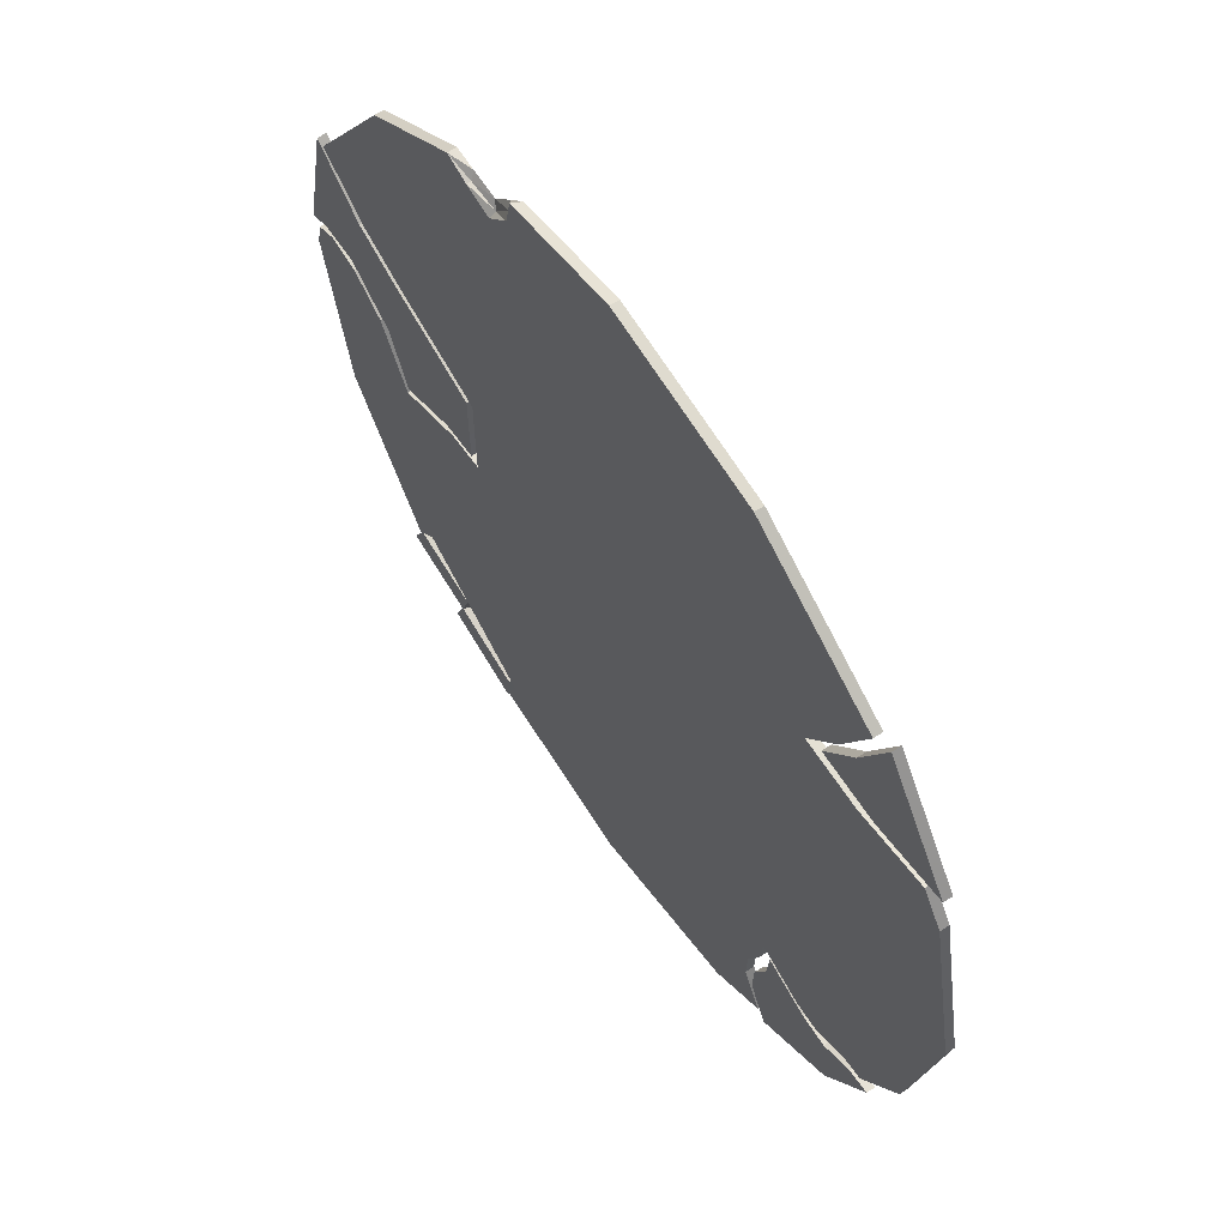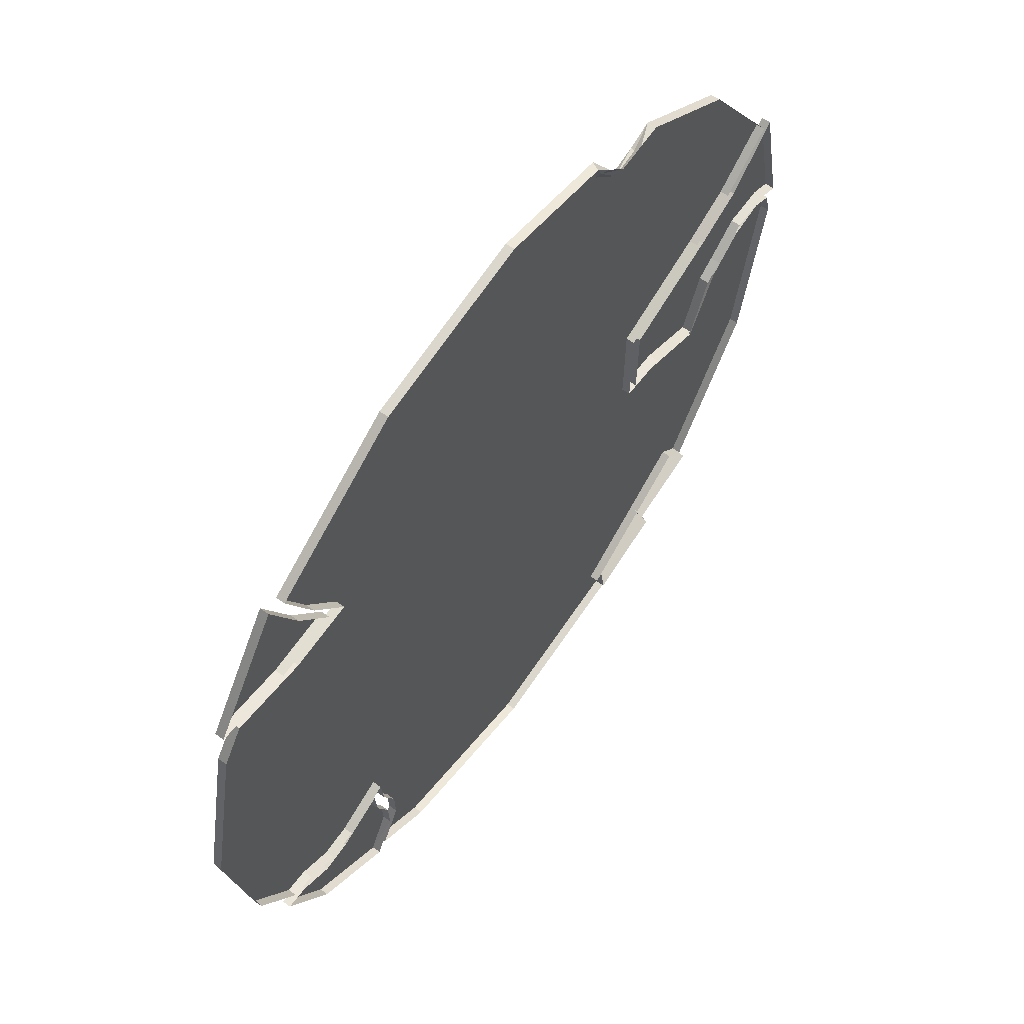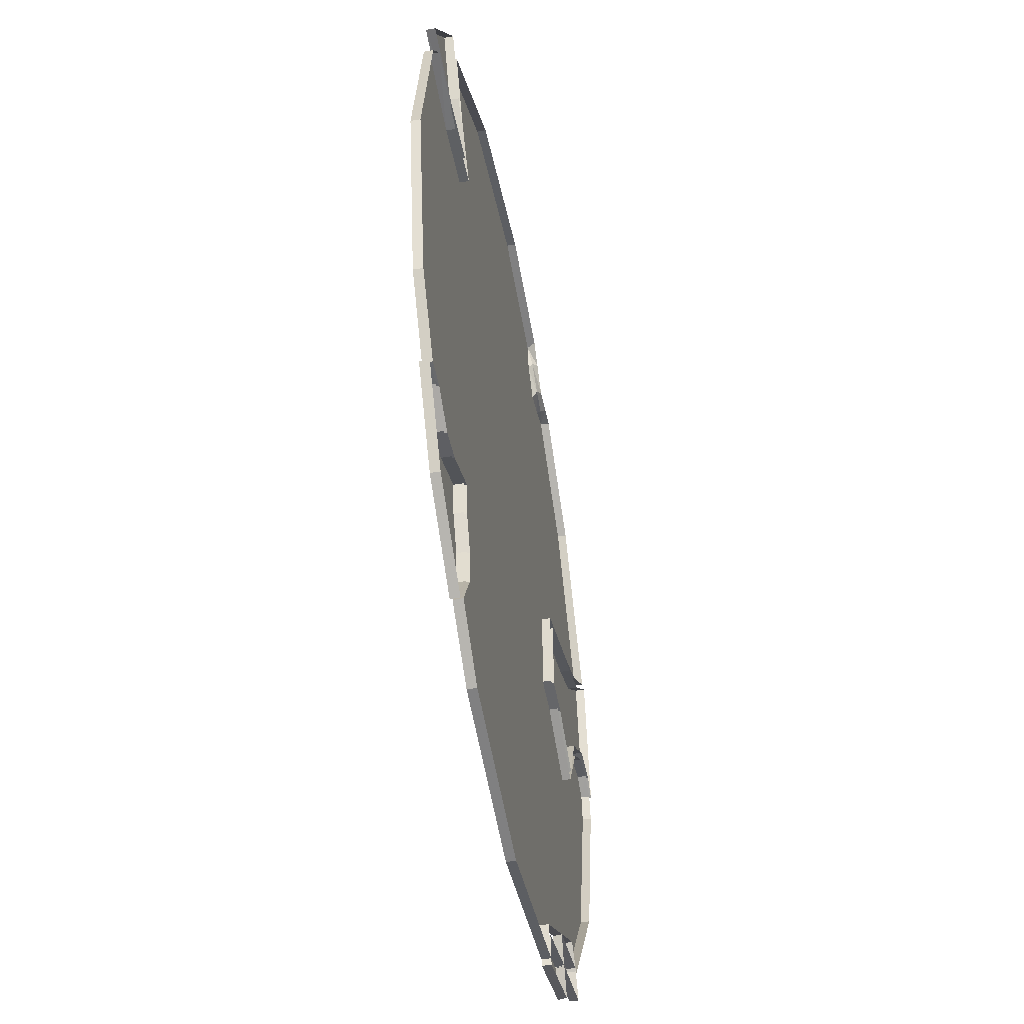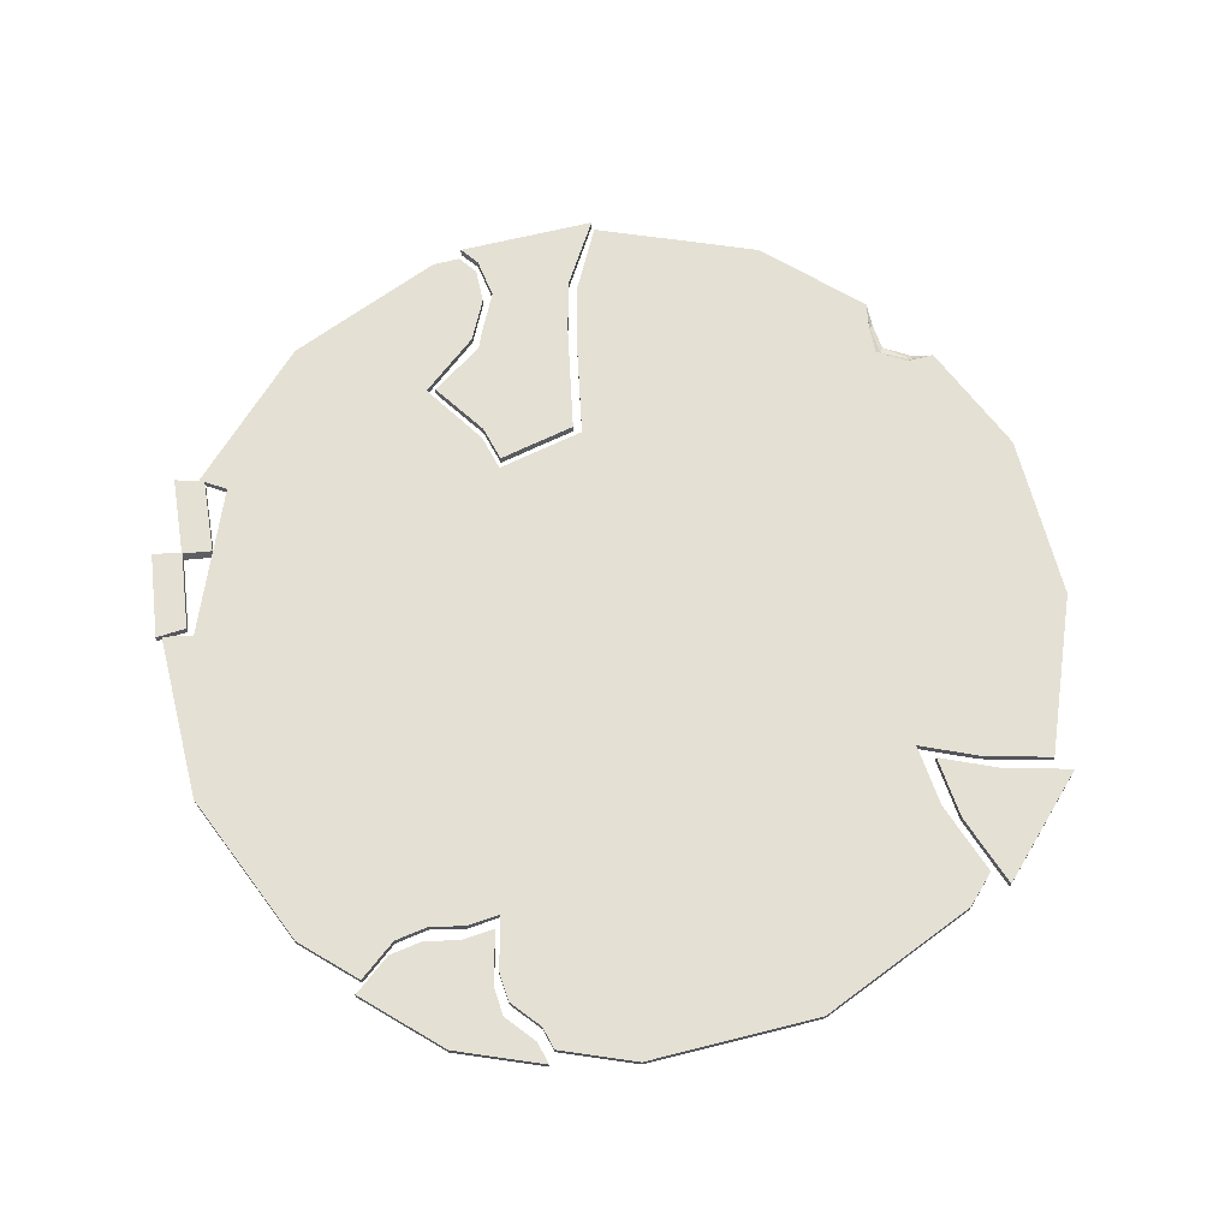
<metadata>
{"format":"obj","ext":"obj","renderer":"f3d","projection":"perspective","resolution":1024,"background":"white","views":[{"elev":61.7,"azim":55.8,"up":"+Y"},{"elev":61.0,"azim":126.0,"up":"+Y"},{"elev":-49.2,"azim":100.5,"up":"+Y"},{"elev":66.1,"azim":64.5,"up":"+Z"}]}
</metadata>
<code>
g dongfang_yewai_358_jitai01
v 4.8e-05 -2.1e-05 9.924
v 0.000118 -116.8 9.924
v 44.68 -107.9 9.924
v -107.9 -44.68 9.924
v -82.57 -82.57 9.924
v 82.57 -82.57 9.924
v -107.9 44.68 9.924
v -116.8 -7.8e-05 9.924
v 107.9 44.68 9.924
v 82.57 82.57 9.924
v -44.68 -107.9 9.924
v -44.68 107.9 9.924
v -82.57 82.57 9.924
v 116.8 3.4e-05 9.924
v 107.9 -44.68 9.924
v 44.68 107.9 9.924
v -7e-06 116.8 9.924
f 1 2 3
f 1 4 5
f 1 3 6
f 1 7 8
f 1 9 10
f 1 11 2
f 1 12 13
f 14 1 15
f 16 1 10
f 7 1 13
f 17 1 16
f 4 1 8
f 9 1 14
f 11 1 5
f 12 1 17
f 15 1 6
g dongfang_yewai_358_jitai01
v -181.9 437.8 -0.07576
v -174.5 431 3.887
v -150.9 459.6 5.385
v -157.2 463.5 -0.07576
v -213.4 441.3 -0.07576
v -239 444.2 -0.07576
v -238.3 444.7 9.924
v -209.4 434.1 5.211
v -148.9 452 9.924
v -175.8 424.4 9.924
v -210.3 433.6 9.924
v -209.4 434.1 5.211
v -175.8 424.4 9.924
v -174.5 431 3.887
v -142.4 483.7 9.924
v -136.7 484.8 -0.07576
v -157.2 463.5 -0.07576
v -150.9 459.6 5.385
v -213.4 441.3 -0.07576
f 18 19 20
f 20 21 18
f 22 23 24
f 24 25 22
f 26 19 27
f 28 29 24
f 26 20 19
f 28 30 31
f 26 32 20
f 32 33 34
f 34 35 32
f 28 31 29
f 25 19 18
f 18 36 25
g dongfang_yewai_358_jitai01
v 421.8 -272.5 -0.382
v 473 -195.9 -0.07566
v 473 -195.9 9.924
v 421.5 -273 9.924
v 512 0.000235 -0.07569
v 512 0.000236 9.924
v 512 0.000235 -0.07569
v 473 195.9 -0.07572
v 473 195.9 9.924
v 512 0.000236 9.924
v 362 362 -0.1741
v 195.9 473 -0.07576
v 195.9 473 9.924
v 362 362 9.924
v -0.000211 512 -0.07577
v -0.000211 512 9.924
v -362 362 -0.07575
v -473 195.9 0.09057
v -473 195.9 9.924
v -362 362 9.924
v -505.9 30.9 0.09059
v -512 -0.000279 -0.07569
v -512 -0.000277 9.924
v -505.8 31.38 9.924
v -473 -195.9 -0.07566
v -473 -195.9 9.924
v -362 -362 -0.1616
v -362 -362 9.924
v -195.9 -473 -0.1615
v 0.00034 -512 -0.07562
v 0.00034 -512 9.924
v -195.9 -473 9.924
v 195.9 -473 -0.07562
v 195.9 -473 9.924
v 512 0.000236 9.924
v 372 0.000161 9.924
v 343.7 -142.4 9.924
v 473 -195.9 9.924
v 362 362 9.924
v 195.9 473 9.924
v 142.4 343.7 9.924
v 263.1 263.1 9.924
v -362 362 9.924
v -473 195.9 9.924
v -343.7 142.4 9.924
v -263.1 263.1 9.924
v -0.000211 512 9.924
v -0.000135 372 9.924
v -512 -0.000277 9.924
v -356.7 -76.91 9.924
v -397.8 -0.000204 9.924
v 473 195.9 9.924
v 343.7 142.4 9.924
v -142.4 -343.7 9.924
v -263.1 -263.1 9.924
v -337.2 -337.2 9.924
v -182.2 -439.9 9.924
v 116.8 3.4e-05 9.924
v 107.9 -44.68 9.924
v 44.68 107.9 9.924
v 82.57 82.57 9.924
v -107.9 44.68 9.924
v -82.57 82.57 9.924
v 0.00034 -512 9.924
v 195.9 -473 9.924
v 142.4 -343.7 9.924
v 0.000264 -372 9.924
v -7e-06 116.8 9.924
v -343.7 -142.4 9.924
v 107.9 44.68 9.924
v -407.8 142.8 9.924
v -349.3 114.2 9.924
v -44.68 -107.9 9.924
v -82.57 -82.57 9.924
v -44.68 107.9 9.924
v -142.4 343.7 9.924
v 82.57 -82.57 9.924
v 263.1 -263.1 9.924
v 44.68 -107.9 9.924
v 0.000118 -116.8 9.924
v -107.9 -44.68 9.924
v 284.4 231.1 9.924
v -337.2 -337.2 9.924
v -362 -362 9.924
v -362 -362 -0.1616
v -337.2 -337.2 -0.2475
v -195.9 -473 9.924
v -182.2 -439.9 9.924
v -182.2 -439.9 -0.2475
v -195.9 -473 -0.1615
v -337.2 -337.2 9.924
v -337.2 -337.2 -0.2475
v -182.2 -439.9 -0.2475
v -182.2 -439.9 9.924
v -239 444.2 -0.07576
v -238.3 444.7 9.924
v -210.3 433.6 9.924
v -238.3 444.7 9.924
v -148.9 452 9.924
v -175.8 424.4 9.924
v -136.7 484.8 -0.07576
v -142.4 483.7 9.924
v -142.4 483.7 9.924
v -473 -195.9 9.924
v -362 -362 9.924
v -195.9 -473 9.924
v -440.6 33.31 9.924
v -505.8 31.38 9.924
v -116.8 -7.8e-05 9.924
v -228.4 64.5 9.924
v -227.7 -0.000126 9.924
v -227 -41.76 9.924
v -271 -43.9 9.924
v -407.8 142.8 9.924
v -473 195.9 9.924
v -473 195.9 0.09057
v -407.8 142.8 0.2569
v -349.3 114.2 9.924
v -349.3 114.2 0.2569
v -228.4 64.5 9.924
v -228.4 64.5 0.2569
v -227.7 -0.000126 9.924
v -228.4 64.5 9.924
v -228.4 64.5 0.2569
v -227.7 -0.000127 0.2569
v -227 -41.76 9.924
v -227 -41.76 0.2569
v -271 -43.9 9.924
v -227 -41.76 9.924
v -227 -41.76 0.2569
v -271 -43.9 0.2569
v -356.7 -76.91 9.924
v -356.7 -76.91 0.2569
v -397.8 -0.000204 9.924
v -356.7 -76.91 9.924
v -356.7 -76.91 0.2569
v -397.8 -0.000205 0.2569
v -440.6 33.31 9.924
v -440.6 33.31 0.2569
v -480.5 42.58 9.924
v -480.5 42.58 0.2569
v -505.8 31.38 9.924
v -505.9 30.9 0.09059
v -480.5 42.58 9.924
v 325.6 288.9 9.924
v 357.9 222.9 9.924
v 447.4 234.2 -0.174
v 447.2 234.6 9.924
v 447.2 234.6 9.924
v 362 362 9.924
v 325.6 288.9 9.924
v 325.6 288.9 -0.2723
v 362 362 -0.1741
v 325.6 288.9 9.924
v 284.4 231.1 9.924
v 284.4 231.1 -0.2723
v 325.6 288.9 -0.2723
v 284.4 231.1 9.924
v 357.9 222.9 9.924
v 357.9 222.9 -0.2723
v 284.4 231.1 -0.2723
v 357.9 222.9 9.924
v 447.2 234.6 9.924
v 447.4 234.2 -0.174
v 357.9 222.9 -0.2723
v 421.5 -273 9.924
v 320.1 -290.6 9.924
v 354.5 -294.9 9.924
v 394.1 -274.1 9.924
v 242.6 -338.7 9.924
v 240.9 -377.7 9.924
v 265.4 -426.6 9.924
v 265.8 -426.4 -0.382
v 421.5 -273 9.924
v 394.1 -274.1 9.924
v 394.1 -274.1 -0.6884
v 421.8 -272.5 -0.382
v 394.1 -274.1 9.924
v 354.5 -294.9 9.924
v 354.5 -294.9 -0.6884
v 394.1 -274.1 -0.6884
v 320.1 -290.6 9.924
v 263.1 -263.1 9.924
v 263.1 -263.1 -0.6884
v 320.1 -290.6 -0.6884
v 354.5 -294.9 9.924
v 320.1 -290.6 9.924
v 320.1 -290.6 -0.6884
v 354.5 -294.9 -0.6884
v 263.1 -263.1 9.924
v 259.2 -300.9 9.924
v 259.2 -300.9 -0.6884
v 263.1 -263.1 -0.6884
v 259.2 -300.9 9.924
v 242.6 -338.7 9.924
v 242.6 -338.7 -0.6884
v 259.2 -300.9 -0.6884
v 242.6 -338.7 9.924
v 240.9 -377.7 9.924
v 240.9 -377.7 -0.6884
v 242.6 -338.7 -0.6884
v 240.9 -377.7 9.924
v 265.4 -426.6 9.924
v 265.8 -426.4 -0.382
v 240.9 -377.7 -0.6884
v 265.4 -426.6 9.924
v 259.2 -300.9 9.924
v 383.9 375.2 -0.1648
v 383.9 375.2 9.924
v 469 247.8 9.924
v 469.3 247.4 -0.1647
v 379.7 236 9.924
v 347.4 302.1 9.924
v 306.3 244.3 9.924
v 469 247.8 9.924
v 383.9 375.2 9.924
v 347.4 302.1 9.924
v 383.9 375.2 9.924
v 383.9 375.2 -0.1648
v 347.4 302.1 -0.254
v 306.3 244.3 9.924
v 347.4 302.1 9.924
v 347.4 302.1 -0.254
v 306.3 244.3 -0.254
v 379.7 236 9.924
v 306.3 244.3 9.924
v 306.3 244.3 -0.254
v 379.7 236 -0.2539
v 469 247.8 9.924
v 379.7 236 9.924
v 379.7 236 -0.2539
v 469.3 247.4 -0.1647
v 277.7 -438 -0.1368
v 374 -373.7 -0.07547
v 374 -373.7 9.925
v 277.4 -438.2 9.925
v 374 -373.7 9.925
v 332 -302.3 9.925
v 275 -274.7 9.924
v 254.6 -350.4 9.924
v 252.9 -389.3 9.924
v 271.2 -312.6 9.924
v 433.5 -284.6 9.925
v 433.8 -284.2 -0.1368
v 277.4 -438.2 9.925
v 433.5 -284.6 9.925
v 366.4 -306.6 9.925
v 406 -285.8 9.925
v 406 -285.8 9.925
v 433.5 -284.6 9.925
v 433.8 -284.2 -0.1368
v 406 -285.8 -0.1981
v 366.4 -306.6 9.925
v 406 -285.8 9.925
v 406 -285.8 -0.1981
v 366.4 -306.6 -0.1981
v 275 -274.7 9.924
v 332 -302.3 9.925
v 332 -302.3 -0.1981
v 275 -274.7 -0.1981
v 332 -302.3 9.925
v 366.4 -306.6 9.925
v 366.4 -306.6 -0.1981
v 332 -302.3 -0.1981
v 271.2 -312.6 9.924
v 275 -274.7 9.924
v 275 -274.7 -0.1981
v 271.2 -312.6 -0.1981
v 254.6 -350.4 9.924
v 271.2 -312.6 9.924
v 271.2 -312.6 -0.1981
v 254.6 -350.4 -0.1981
v 252.9 -389.3 9.924
v 254.6 -350.4 9.924
v 254.6 -350.4 -0.1981
v 252.9 -389.3 -0.1981
v 277.4 -438.2 9.925
v 252.9 -389.3 9.924
v 252.9 -389.3 -0.1981
v 277.7 -438 -0.1368
v -239 58.03 9.924
v -359.9 107.7 9.924
v -382.6 1.42 9.924
v -238.3 1.42 9.924
v -281.6 -37.76 9.924
v -353.9 -67.13 9.924
v -491.1 49.63 9.924
v -483.6 197.4 9.924
v -516.3 38.43 9.924
v -516.3 38.43 9.924
v -483.6 197.4 9.924
v -483.6 197.4 -0.6145
v -516.4 37.94 -0.6145
v -404.1 16.53 9.924
v -443.3 47.1 9.924
v -418.4 136.3 9.924
v -237.6 -35.62 9.924
v -382.6 1.42 9.924
v -404.1 16.53 9.924
v -404.1 16.53 -1.153
v -382.6 1.42 -1.153
v -353.9 -67.13 9.924
v -382.6 1.42 9.924
v -382.6 1.42 -1.153
v -353.9 -67.13 -1.153
v -483.6 197.4 9.924
v -418.4 136.3 9.924
v -418.4 136.3 -1.153
v -483.6 197.4 -0.6145
v -418.4 136.3 9.924
v -359.9 107.7 9.924
v -359.9 107.7 -1.153
v -418.4 136.3 -1.153
v -239 58.03 9.924
v -239 58.03 -1.153
v -239 58.03 9.924
v -238.3 1.42 9.924
v -238.3 1.42 -1.153
v -239 58.03 -1.153
v -237.6 -35.62 9.924
v -237.6 -35.62 -1.153
v -237.6 -35.62 9.924
v -281.6 -37.76 9.924
v -281.6 -37.76 -1.153
v -237.6 -35.62 -1.153
v -281.6 -37.76 9.924
v -353.9 -67.13 9.924
v -353.9 -67.13 -1.153
v -281.6 -37.76 -1.153
v -443.3 47.1 9.924
v -443.3 47.1 -1.153
v -443.3 47.1 9.924
v -491.1 49.63 9.924
v -491.1 49.63 -1.153
v -443.3 47.1 -1.153
v -491.1 49.63 9.924
v -516.3 38.43 9.924
v -516.4 37.94 -0.6145
v -491.1 49.63 -1.153
v -358.2 -356.9 9.924
v -374.4 -388.1 9.924
v -282.9 -414.7 9.924
v -270.9 -381.9 9.924
v -282.9 -414.7 9.924
v -374.4 -388.1 9.924
v -374.4 -388.1 -0.07603
v -279.5 -415.7 -0.07594
v -270.9 -381.9 9.924
v -267.6 -382.9 -0.07593
v -358.3 -356.9 -0.07602
v -358.2 -356.9 9.924
v -358.2 -356.9 9.924
v -358.3 -356.9 -0.07602
v -374.4 -388.1 -0.07603
v -374.4 -388.1 9.924
v -293.9 -447.1 -0.07577
v -198.2 -479.5 -0.07572
v -198.2 -479.5 9.924
v -297.2 -445.9 9.924
v -297.2 -445.9 9.924
v -198.2 -479.5 9.924
v -193.6 -444 9.924
v -283.8 -413.7 9.924
v -280.5 -414.8 -0.07577
v -283.8 -413.7 9.924
v -193.6 -444 9.924
v -193.6 -444 -0.07572
v -193.6 -444 9.924
v -198.2 -479.5 9.924
v -198.2 -479.5 -0.07572
v -193.6 -444 -0.07572
v -293.9 -447.1 -0.07577
v -297.2 -445.9 9.924
v -282.9 -414.7 9.924
v -279.5 -415.7 -0.07594
f 37 38 39
f 39 40 37
f 38 41 42
f 42 39 38
f 43 44 45
f 45 46 43
f 47 48 49
f 49 50 47
f 48 51 52
f 52 49 48
f 53 54 55
f 55 56 53
f 57 58 59
f 59 60 57
f 58 61 62
f 62 59 58
f 61 63 64
f 64 62 61
f 65 66 67
f 67 68 65
f 66 69 70
f 70 67 66
f 71 72 73
f 73 74 71
f 75 76 77
f 77 78 75
f 79 80 81
f 81 82 79
f 83 84 77
f 77 76 83
f 85 86 87
f 71 88 89
f 89 72 71
f 90 91 92
f 92 93 90
f 94 95 73
f 73 72 94
f 96 97 78
f 78 77 96
f 98 99 82
f 82 81 98
f 100 101 102
f 102 103 100
f 104 96 77
f 77 84 104
f 105 92 91
f 106 94 72
f 72 89 106
f 81 107 108
f 109 110 91
f 91 90 109
f 111 104 84
f 84 112 111
f 90 93 103
f 95 113 114
f 114 73 95
f 103 102 115
f 115 116 103
f 105 91 110
f 110 117 105
f 102 114 113
f 113 115 102
f 118 78 97
f 89 118 97
f 106 89 97
f 90 103 116
f 116 109 90
f 112 82 99
f 99 111 112
f 119 120 121
f 121 122 119
f 123 124 125
f 125 126 123
f 127 128 129
f 129 130 127
f 131 53 56
f 56 132 131
f 79 82 133
f 133 134 79
f 112 84 135
f 135 136 112
f 52 51 137
f 137 138 52
f 83 139 135
f 135 84 83
f 112 136 133
f 133 82 112
f 105 140 92
f 140 141 92
f 93 142 100
f 93 100 103
f 143 144 85
f 85 87 143
f 145 98 146
f 146 147 145
f 105 117 148
f 148 149 105
f 81 108 146
f 146 98 81
f 145 147 148
f 148 117 145
f 149 86 105
f 81 80 107
f 150 151 152
f 152 153 150
f 154 150 153
f 153 155 154
f 156 154 155
f 155 157 156
f 158 159 160
f 160 161 158
f 162 158 161
f 161 163 162
f 164 165 166
f 166 167 164
f 168 164 167
f 167 169 168
f 170 171 172
f 172 173 170
f 174 170 173
f 173 175 174
f 176 174 175
f 175 177 176
f 178 176 177
f 177 179 178
f 143 180 144
f 140 105 86
f 85 140 86
f 181 78 118
f 118 89 182
f 45 44 183
f 183 184 45
f 89 88 182
f 181 75 78
f 88 185 182
f 186 187 188
f 188 189 186
f 190 191 192
f 192 193 190
f 194 195 196
f 196 197 194
f 198 199 200
f 200 201 198
f 202 74 73
f 114 203 204
f 114 204 205
f 73 114 205
f 202 73 205
f 206 102 207
f 208 70 69
f 69 209 208
f 210 211 212
f 212 213 210
f 214 215 216
f 216 217 214
f 218 219 220
f 220 221 218
f 222 223 224
f 224 225 222
f 226 227 228
f 228 229 226
f 230 231 232
f 232 233 230
f 234 235 236
f 236 237 234
f 238 239 240
f 240 241 238
f 101 242 207
f 206 243 102
f 102 101 207
f 243 114 102
f 244 245 246
f 246 247 244
f 248 249 250
f 248 251 252
f 252 249 248
f 253 254 255
f 255 256 253
f 257 258 259
f 259 260 257
f 261 262 263
f 263 264 261
f 265 266 267
f 267 268 265
f 269 270 271
f 271 272 269
f 273 274 275
f 276 277 278
f 279 271 270
f 270 280 279
f 277 281 273
f 273 275 278
f 277 273 278
f 273 282 283
f 273 283 274
f 282 284 283
f 285 286 287
f 287 288 285
f 289 290 291
f 291 292 289
f 293 294 295
f 295 296 293
f 297 298 299
f 299 300 297
f 301 302 303
f 303 304 301
f 305 306 307
f 307 308 305
f 309 310 311
f 311 312 309
f 313 314 315
f 315 316 313
f 317 318 319
f 319 320 317
f 321 319 322
f 323 324 325
f 326 327 328
f 328 329 326
f 330 319 318
f 323 331 332
f 332 324 323
f 321 333 320
f 321 320 319
f 334 335 336
f 336 337 334
f 338 339 340
f 340 341 338
f 342 343 344
f 344 345 342
f 346 347 348
f 348 349 346
f 347 350 351
f 351 348 347
f 352 353 354
f 354 355 352
f 353 356 357
f 357 354 353
f 358 359 360
f 360 361 358
f 362 363 364
f 364 365 362
f 335 366 367
f 367 336 335
f 368 369 370
f 370 371 368
f 372 373 374
f 374 375 372
f 331 330 318
f 318 332 331
f 376 377 378
f 378 379 376
f 380 381 382
f 382 383 380
f 384 385 386
f 386 387 384
f 388 389 390
f 390 391 388
f 392 393 394
f 394 395 392
f 396 397 398
f 398 399 396
f 400 401 402
f 402 403 400
f 404 405 406
f 406 407 404
f 401 400 408
f 408 409 401
f 384 410 411
f 411 385 384

</code>
